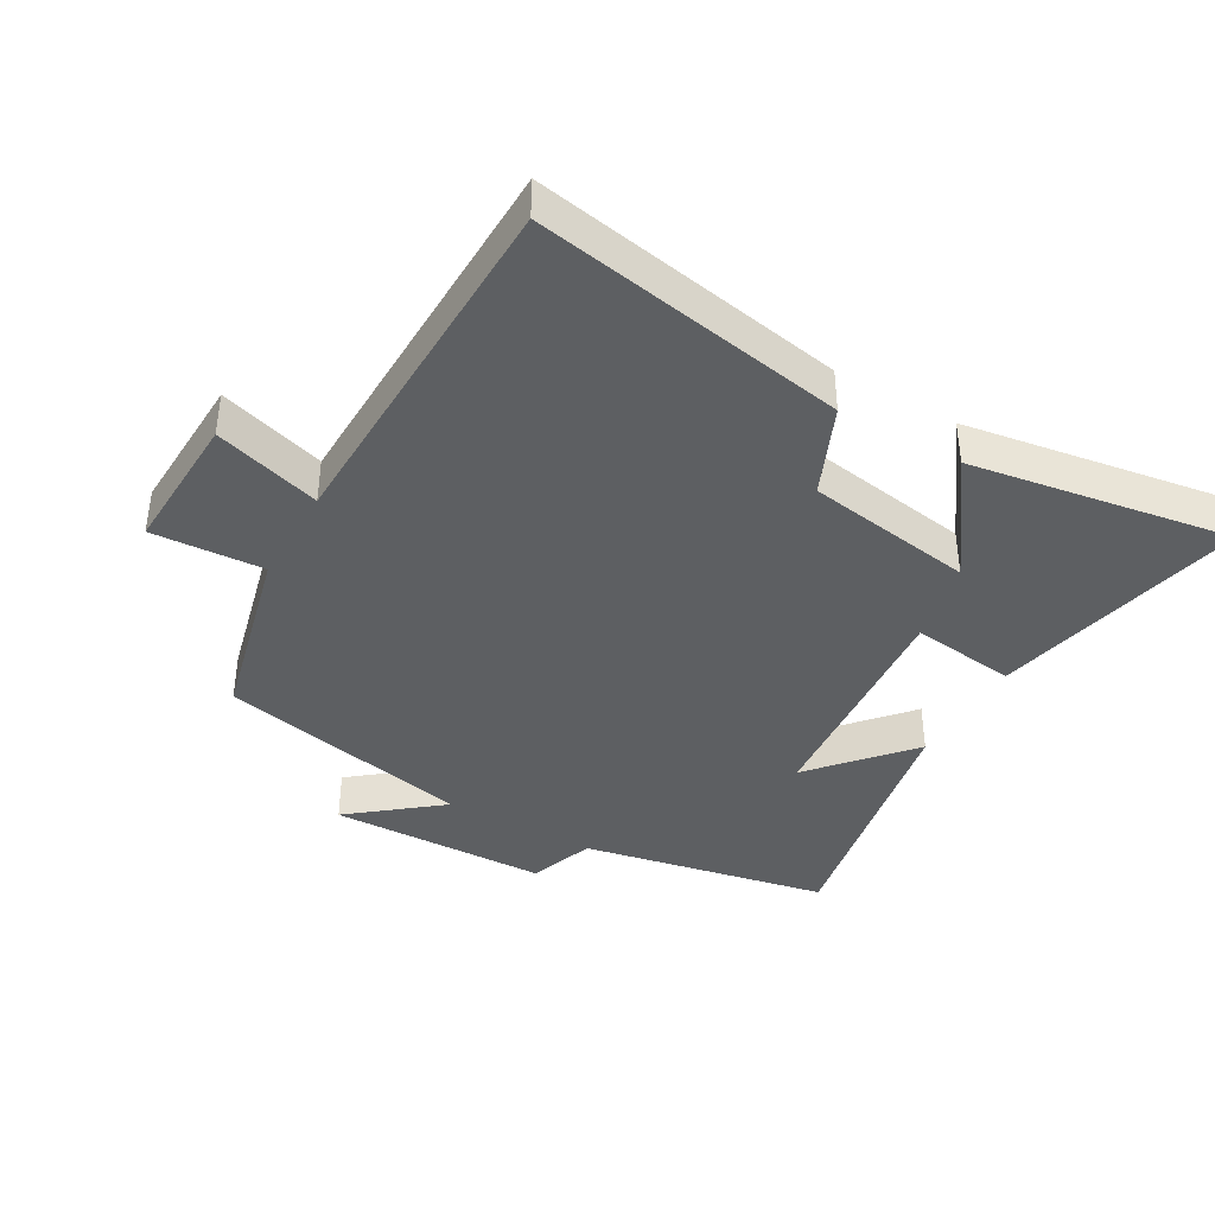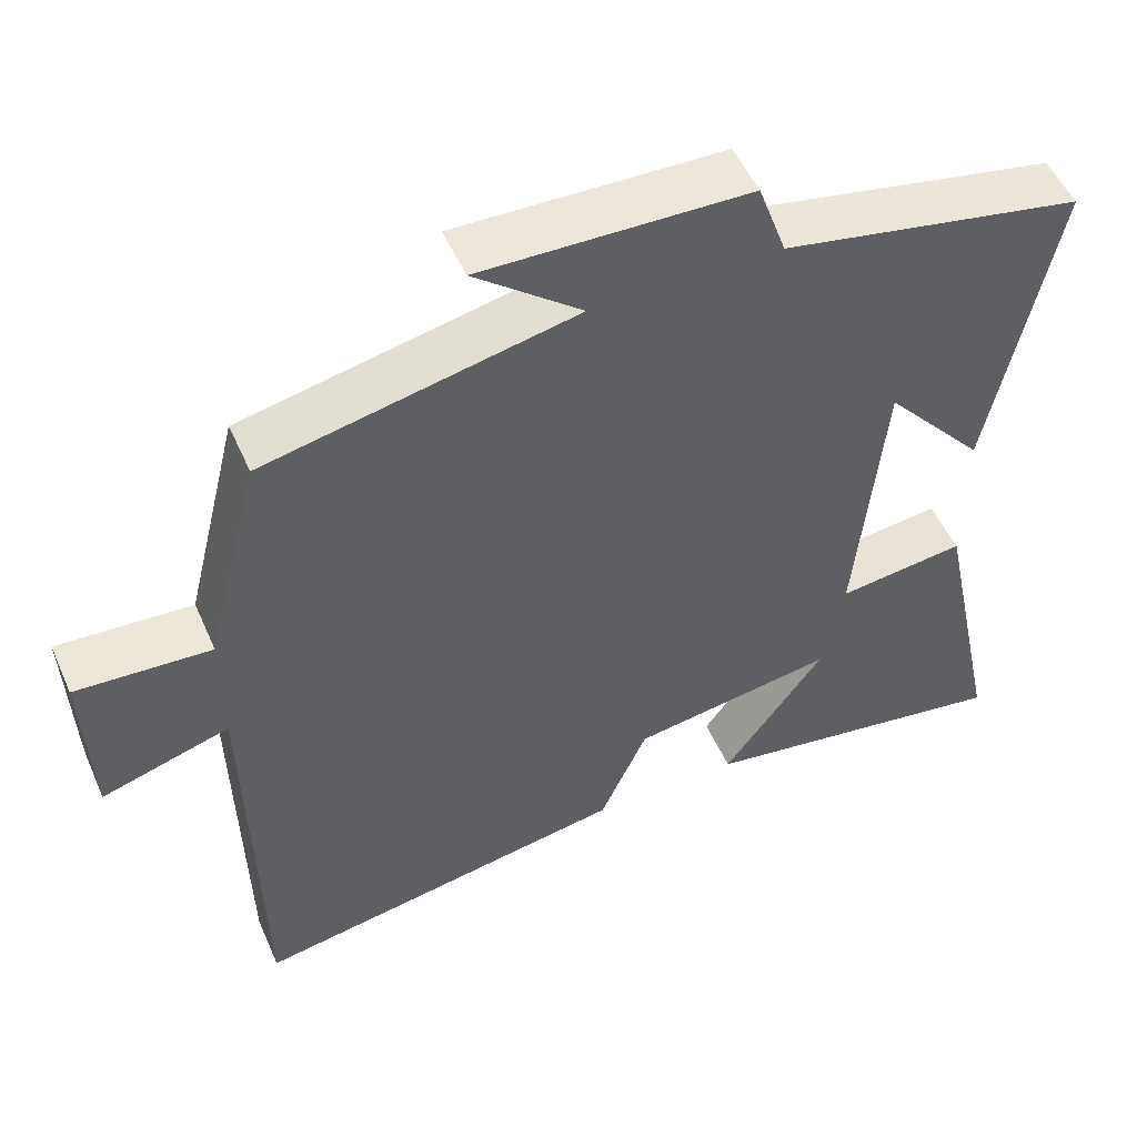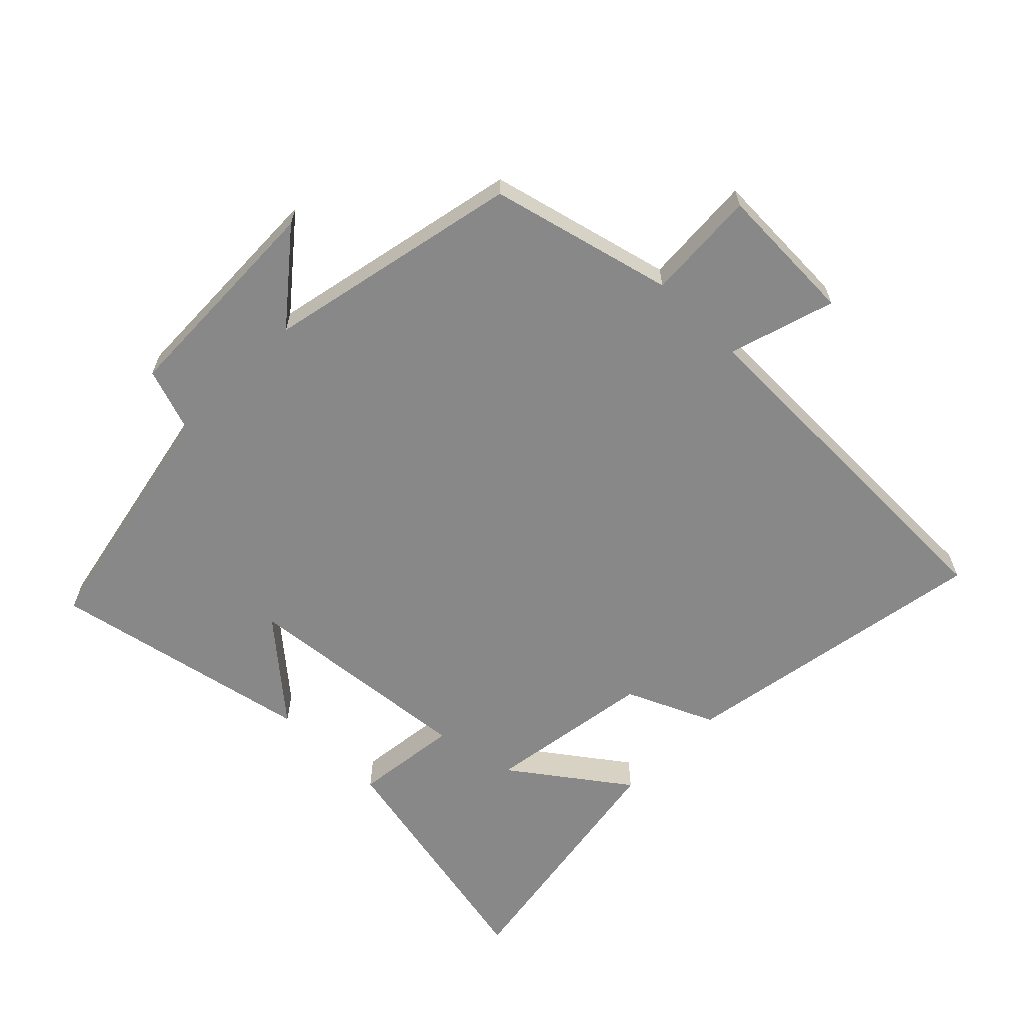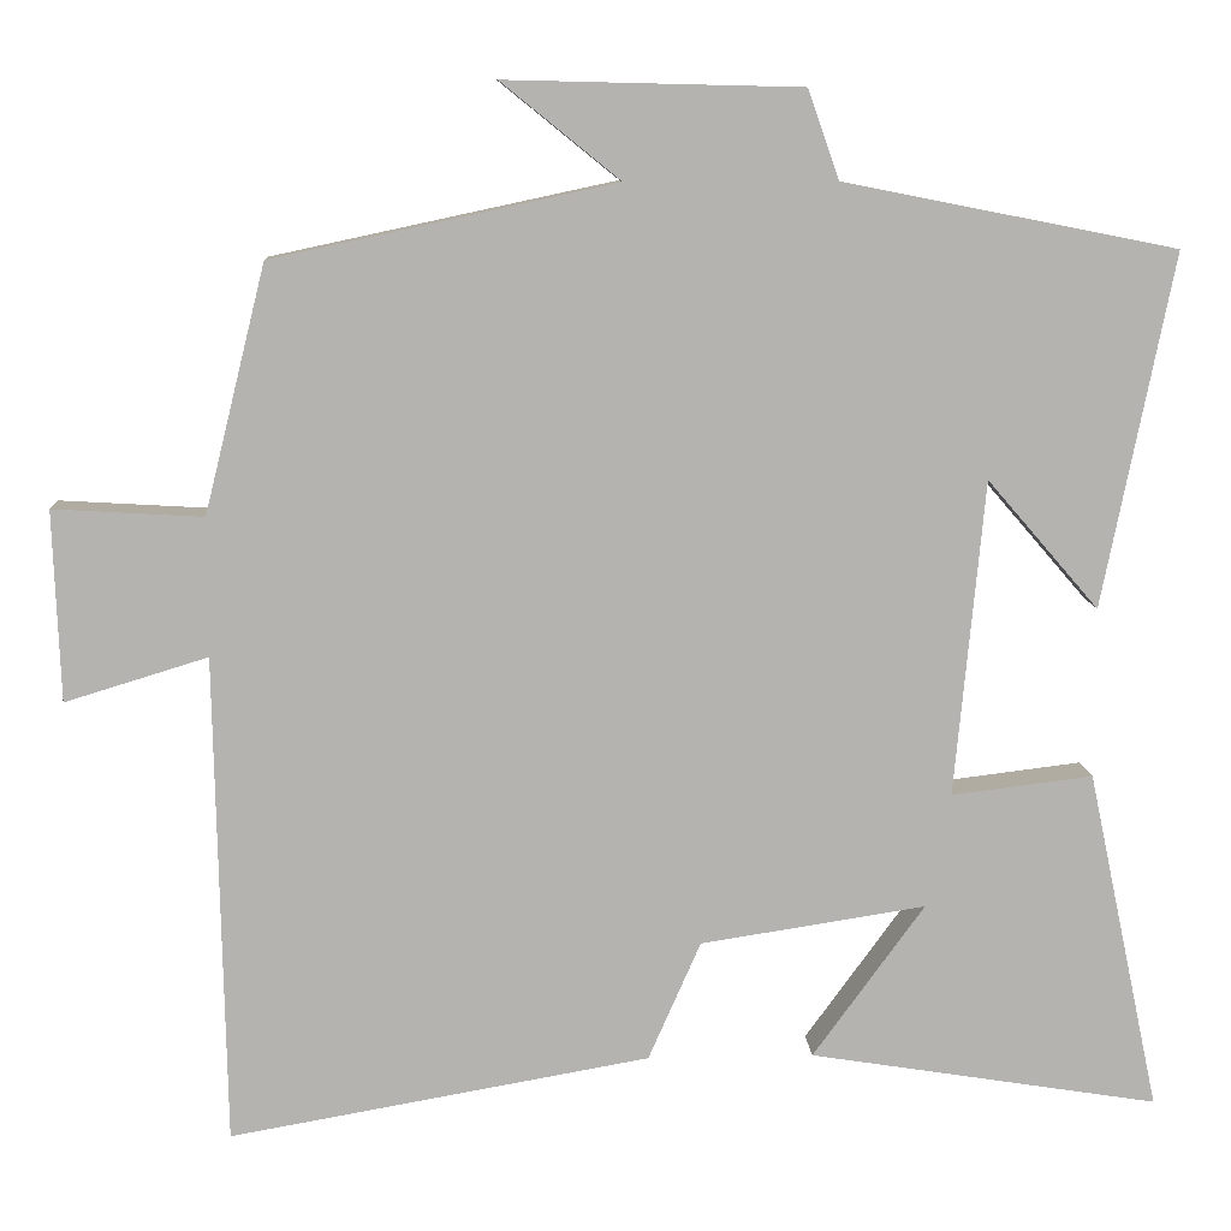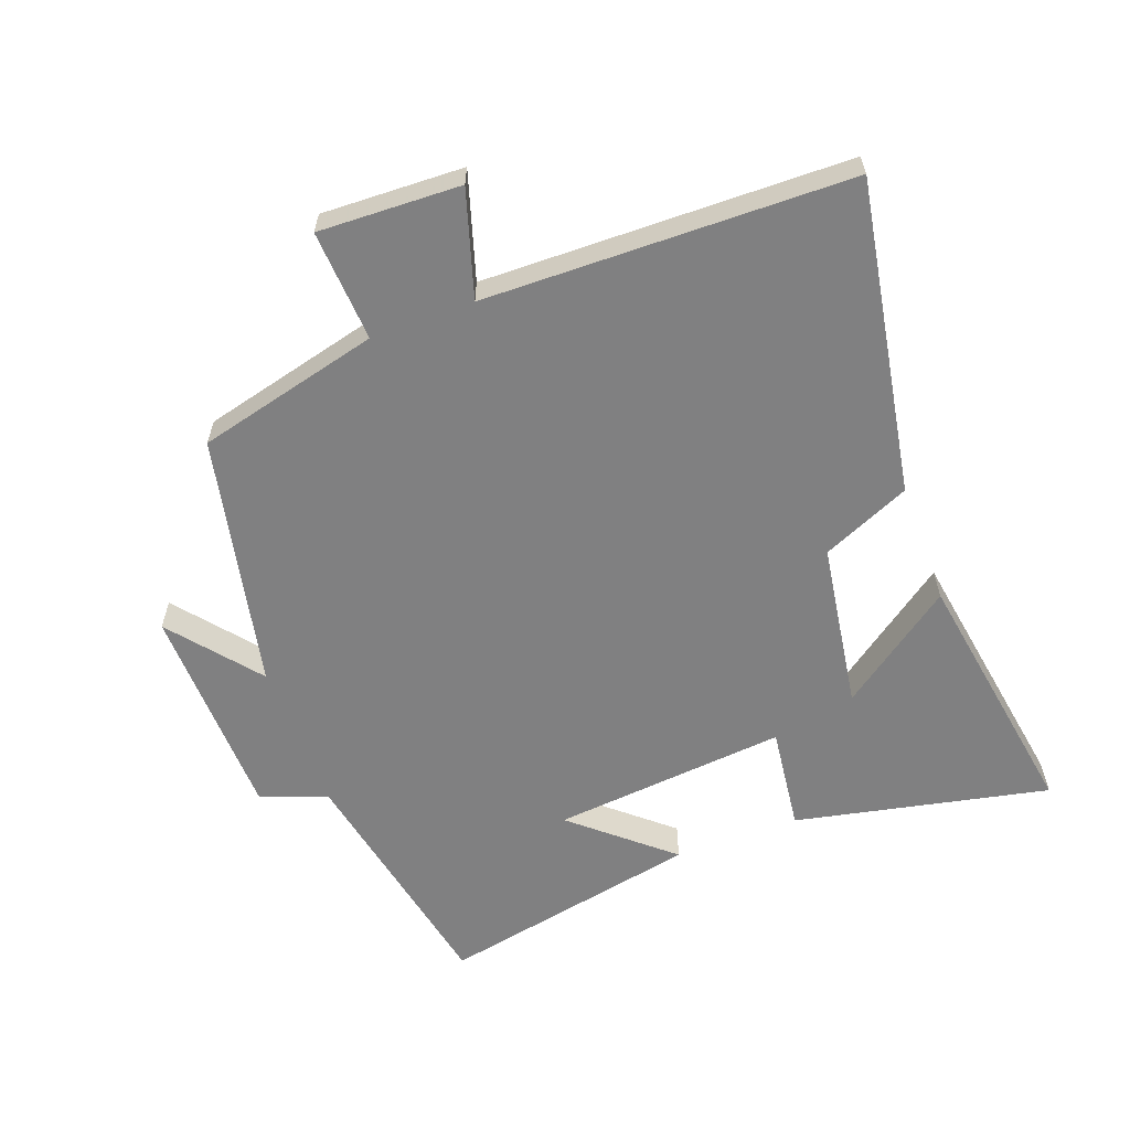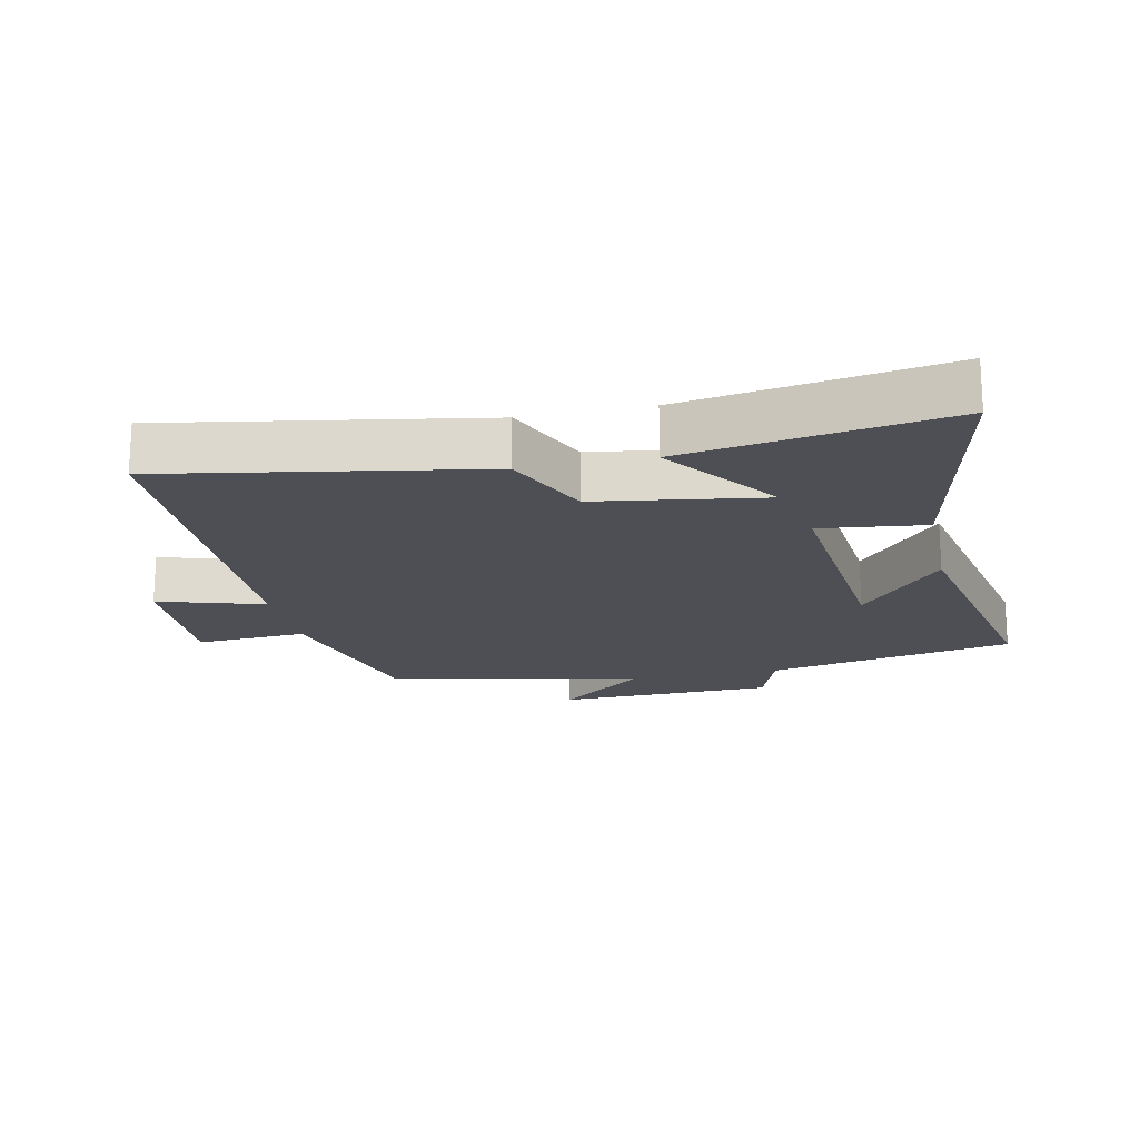
<metadata>
{"format":"obj","ext":"obj","renderer":"f3d","projection":"perspective","resolution":1024,"background":"white","views":[{"elev":-39.7,"azim":150.1,"up":"+Y"},{"elev":51.8,"azim":156.6,"up":"+Z"},{"elev":-62.8,"azim":45.6,"up":"+Y"},{"elev":10.1,"azim":176.9,"up":"+Z"},{"elev":-60.2,"azim":110.4,"up":"+Y"},{"elev":-18.4,"azim":-167.8,"up":"+Y"}]}
</metadata>
<code>
v -0.583 0.07 -0.564
v -0.5 0.07 -0.173
v -0.338 0.07 -0.193
v -0.372 0.07 0.169
v -0.5 0.07 0.021
v -0.581 0.07 0.425
v -0.2 0.07 0.5
v -0.164 0.07 0.602
v 0.174 0.07 0.61
v 0.038 0.07 0.5
v 0.43 0.07 0.416
v 0.5 0.07 0.134
v 0.671 0.07 0.144
v 0.663 0.07 -0.074
v 0.5 0.07 -0.024
v 0.489 0.07 -0.585
v 0.008 0.07 -0.5
v -0.052 0.07 -0.364
v -0.31 0.07 -0.324
v -0.182 0.07 -0.5
v -0.583 0 -0.564
v -0.5 0 -0.173
v -0.338 0 -0.193
v -0.372 0 0.169
v -0.5 0 0.021
v -0.581 0 0.425
v -0.2 0 0.5
v -0.164 0 0.602
v 0.174 0 0.61
v 0.038 0 0.5
v 0.43 0 0.416
v 0.5 0 0.134
v 0.671 0 0.144
v 0.663 0 -0.074
v 0.5 0 -0.024
v 0.489 0 -0.585
v 0.008 0 -0.5
v -0.052 0 -0.364
v -0.31 0 -0.324
v -0.182 0 -0.5
f 19 20 1 2
f 18 19 2 3
f 15 16 17 18
f 15 18 3 4
f 12 13 14 15
f 12 15 4
f 11 12 4
f 10 11 4
f 7 8 9 10
f 7 10 4
f 4 5 6 7
f 22 21 40 39
f 23 22 39 38
f 38 37 36 35
f 24 23 38 35
f 35 34 33 32
f 24 35 32
f 24 32 31
f 24 31 30
f 30 29 28 27
f 24 30 27
f 27 26 25 24
f 1 21 22 2
f 2 22 23 3
f 3 23 24 4
f 4 24 25 5
f 5 25 26 6
f 6 26 27 7
f 7 27 28 8
f 8 28 29 9
f 9 29 30 10
f 10 30 31 11
f 11 31 32 12
f 12 32 33 13
f 13 33 34 14
f 14 34 35 15
f 15 35 36 16
f 16 36 37 17
f 17 37 38 18
f 18 38 39 19
f 19 39 40 20
f 20 40 21 1

</code>
